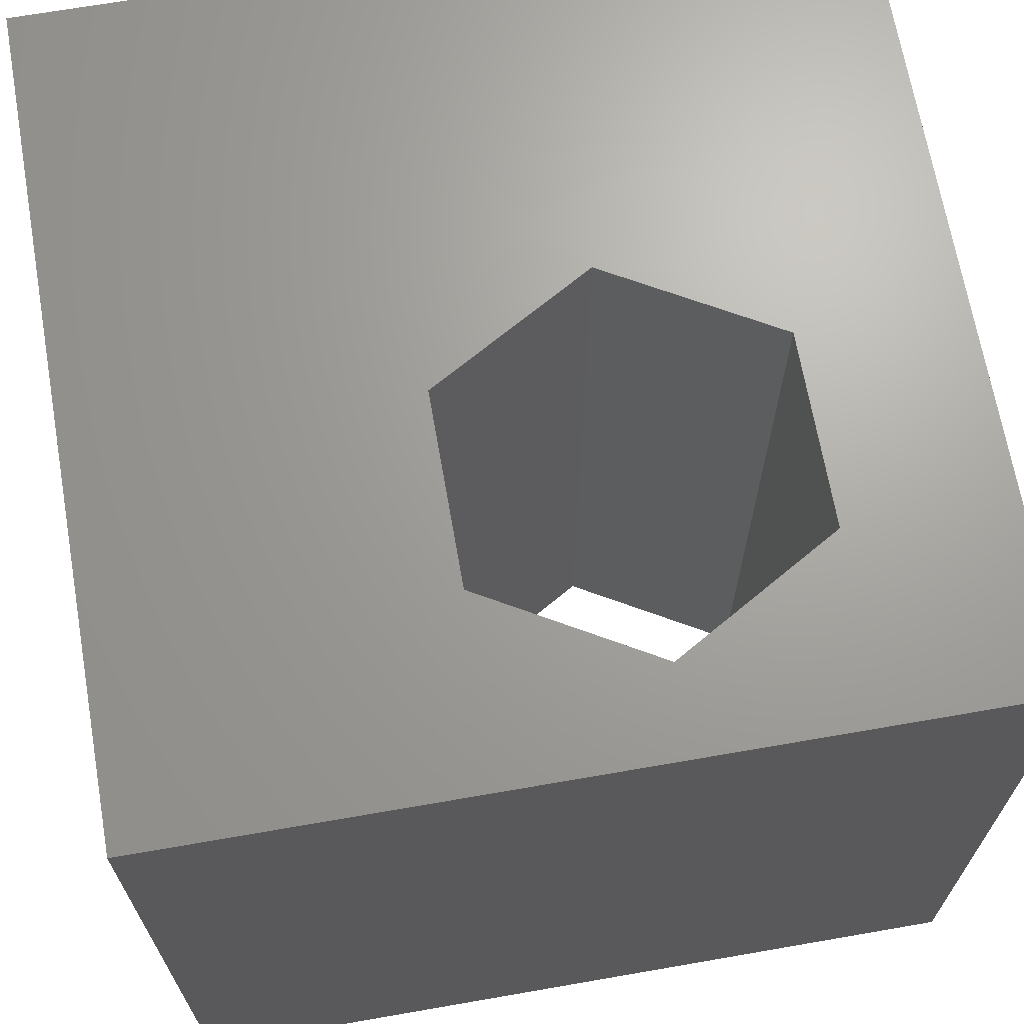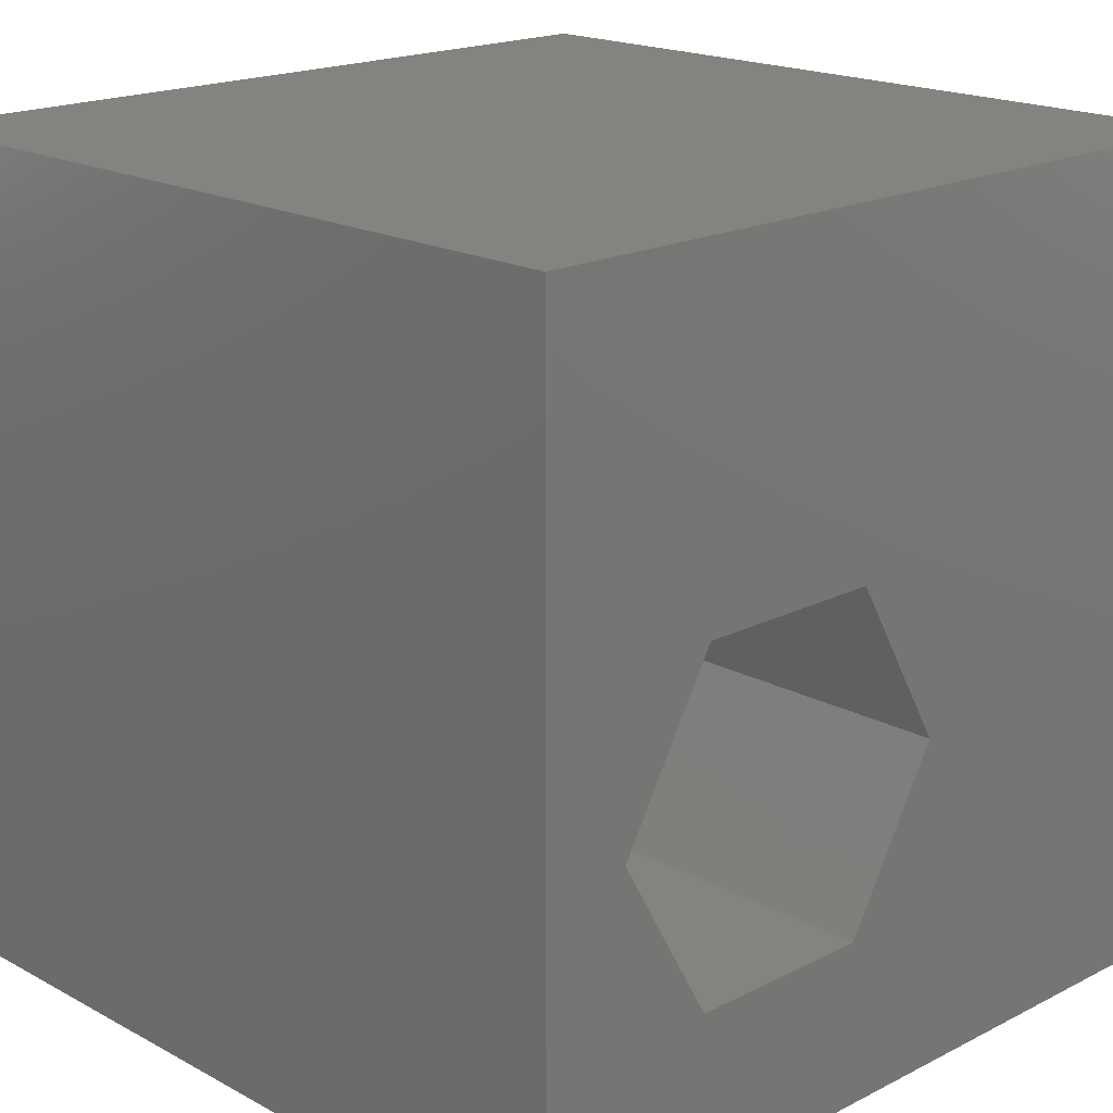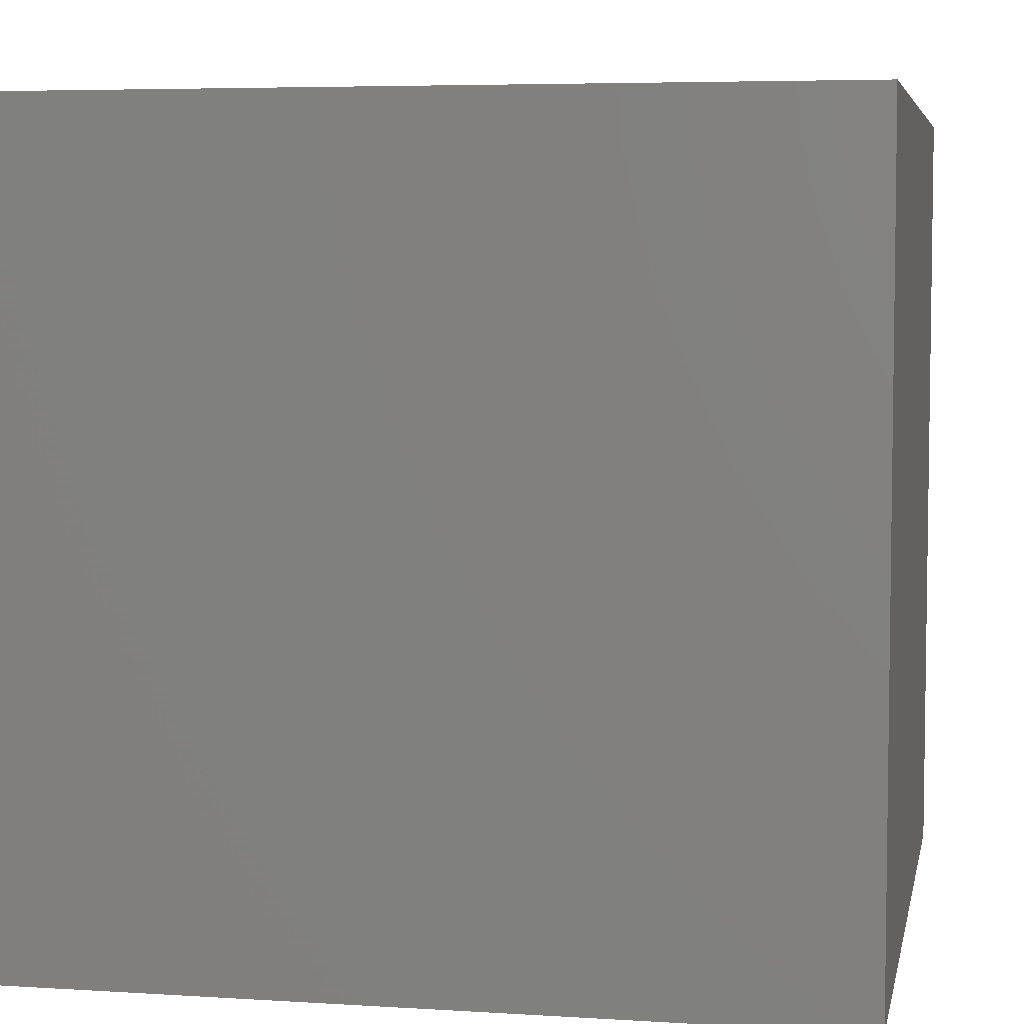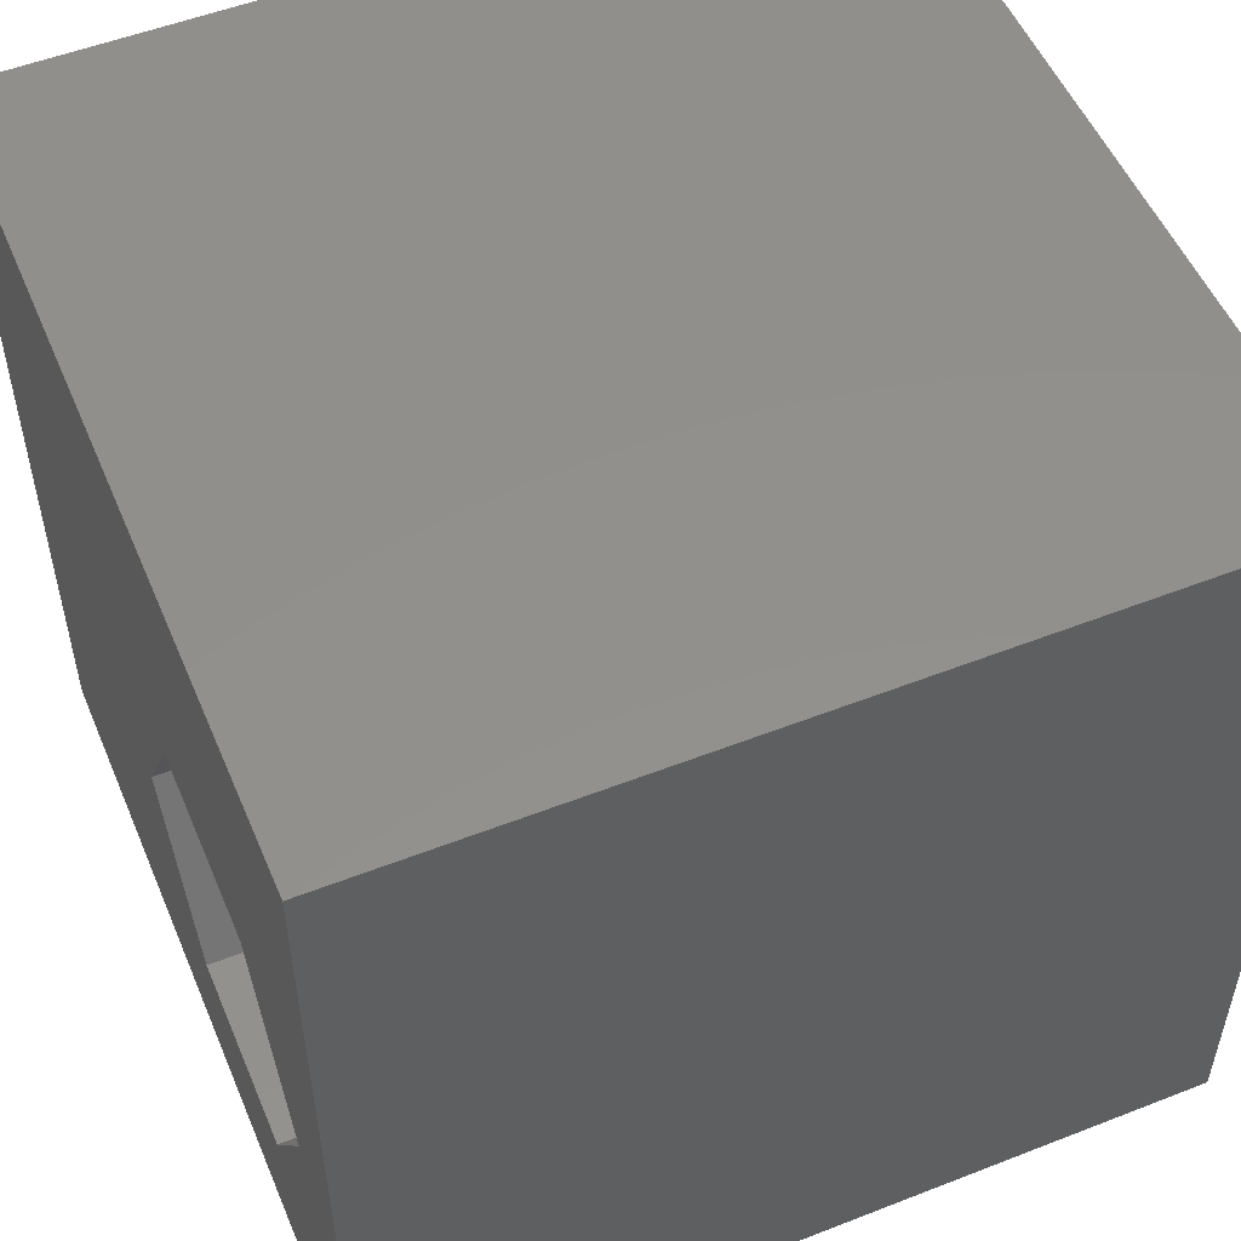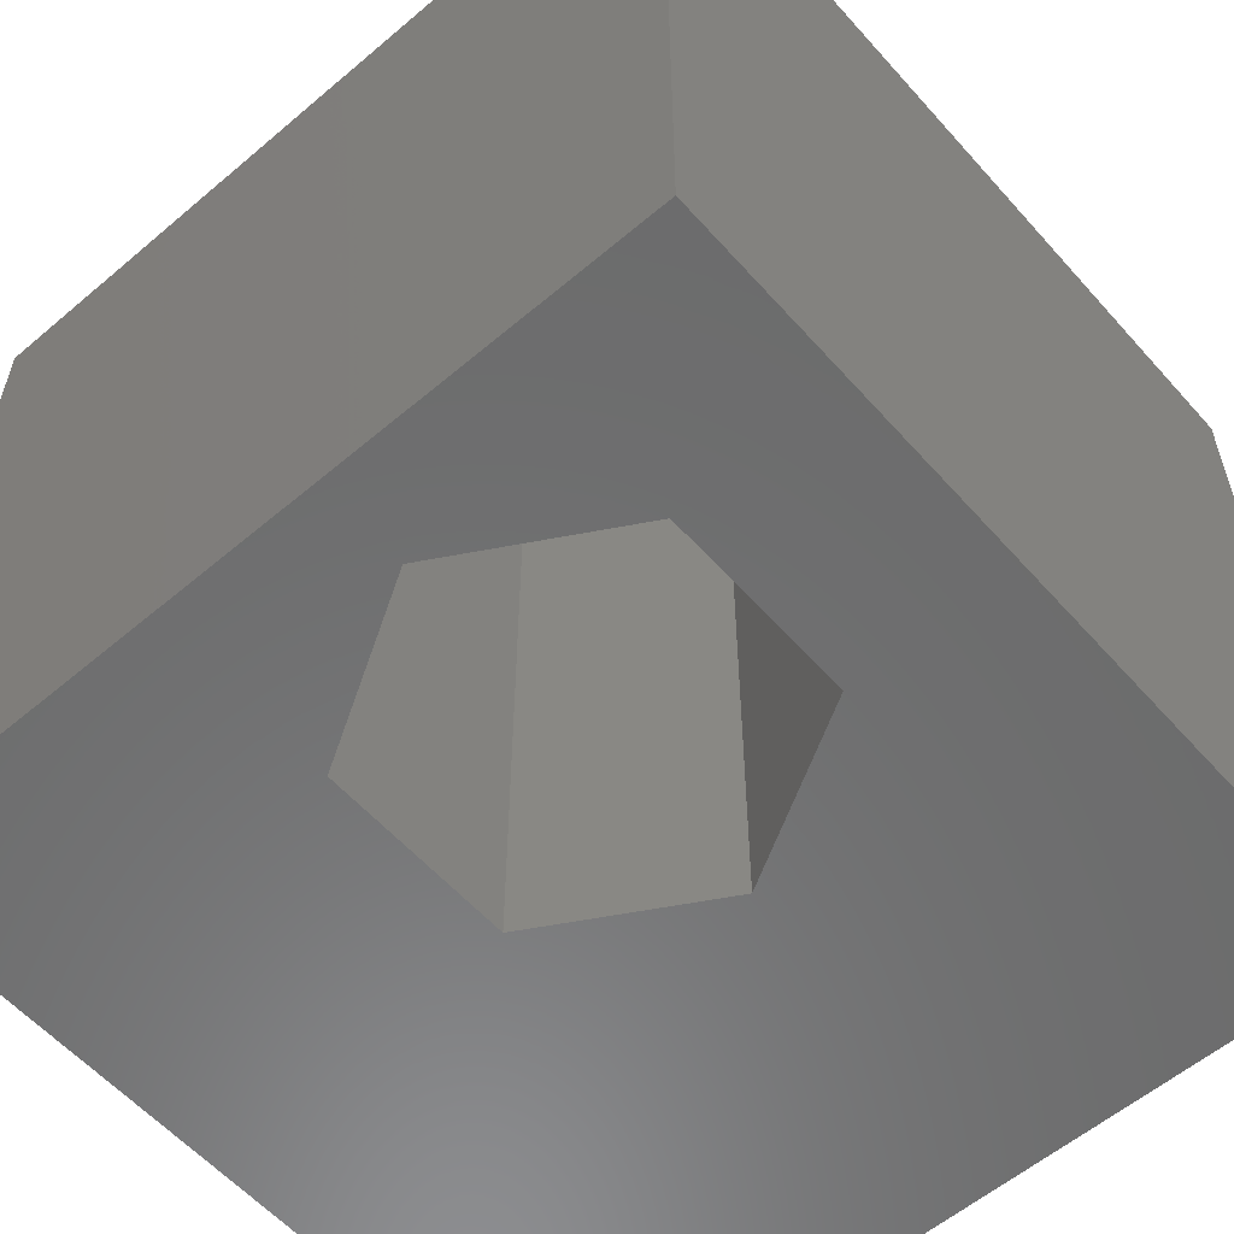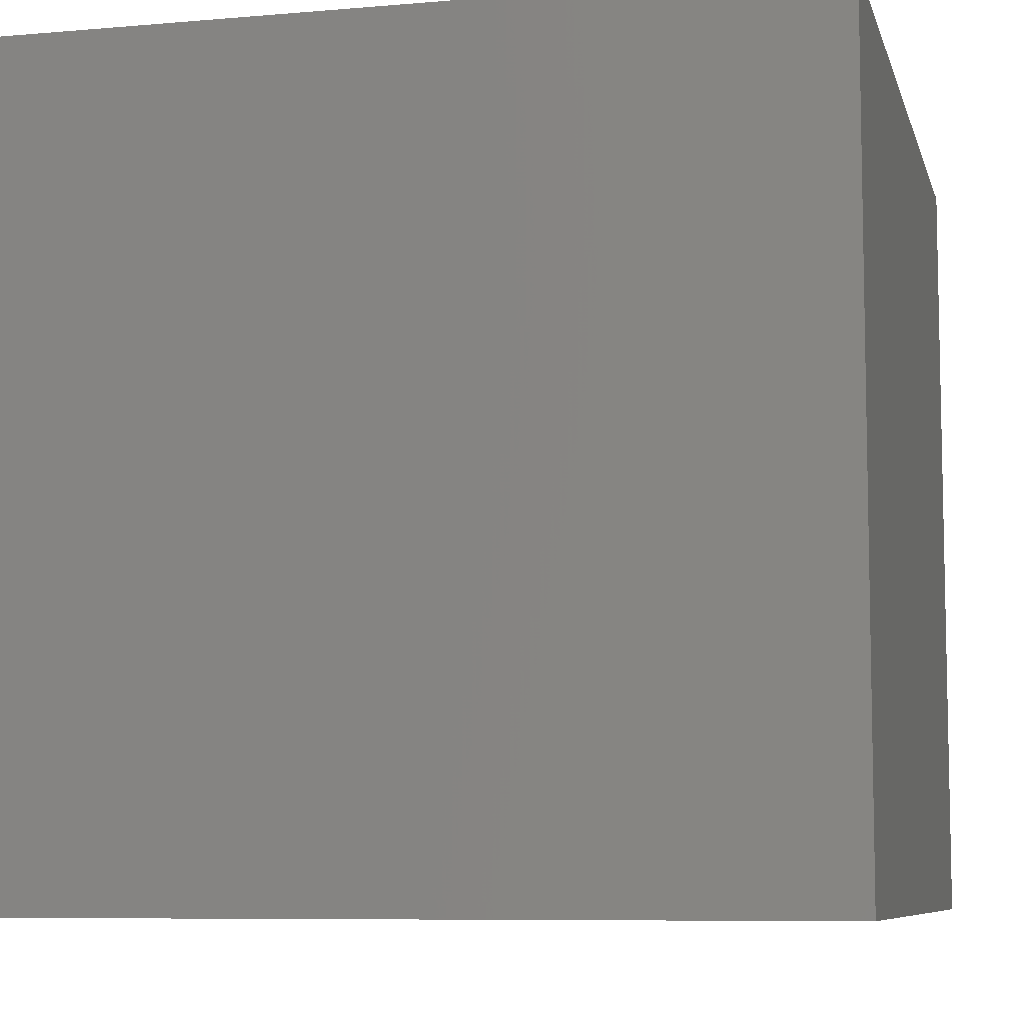
<metadata>
{"format":"stl","ext":"stl","renderer":"f3d","projection":"perspective","resolution":1024,"background":"white","views":[{"elev":67.9,"azim":-99.9,"up":"+Z"},{"elev":18.6,"azim":-44.2,"up":"+Y"},{"elev":5.4,"azim":-78.9,"up":"+Z"},{"elev":53.1,"azim":-112.7,"up":"+Y"},{"elev":-58.2,"azim":-48.8,"up":"+Z"},{"elev":-7.8,"azim":13.7,"up":"+Z"}]}
</metadata>
<code>
# stl→obj: 20 verts, 40 faces
v 0 10 10
v 0 10 0
v 0 0 10
v 0 0 0
v 10 10 10
v 5.708 3.984 10
v 10 0 10
v 4.547 1.972 10
v 2.224 1.972 10
v 1.063 3.984 10
v 2.224 5.995 10
v 4.547 5.995 10
v 10 10 0
v 10 0 0
v 5.708 3.984 0
v 4.547 5.995 0
v 2.224 5.995 0
v 1.063 3.984 0
v 2.224 1.972 0
v 4.547 1.972 0
f 1 2 3
f 3 2 4
f 5 6 7
f 7 6 8
f 7 8 3
f 8 9 3
f 3 9 10
f 3 10 1
f 1 10 11
f 1 11 5
f 5 11 12
f 5 12 6
f 13 5 14
f 14 5 7
f 14 15 13
f 13 15 16
f 13 16 2
f 16 17 2
f 2 17 18
f 2 18 4
f 4 18 19
f 4 19 14
f 14 19 20
f 14 20 15
f 5 13 1
f 1 13 2
f 14 7 4
f 4 7 3
f 18 17 10
f 10 17 11
f 17 16 11
f 11 16 12
f 16 15 12
f 12 15 6
f 15 20 6
f 6 20 8
f 20 19 8
f 8 19 9
f 19 18 9
f 9 18 10

</code>
